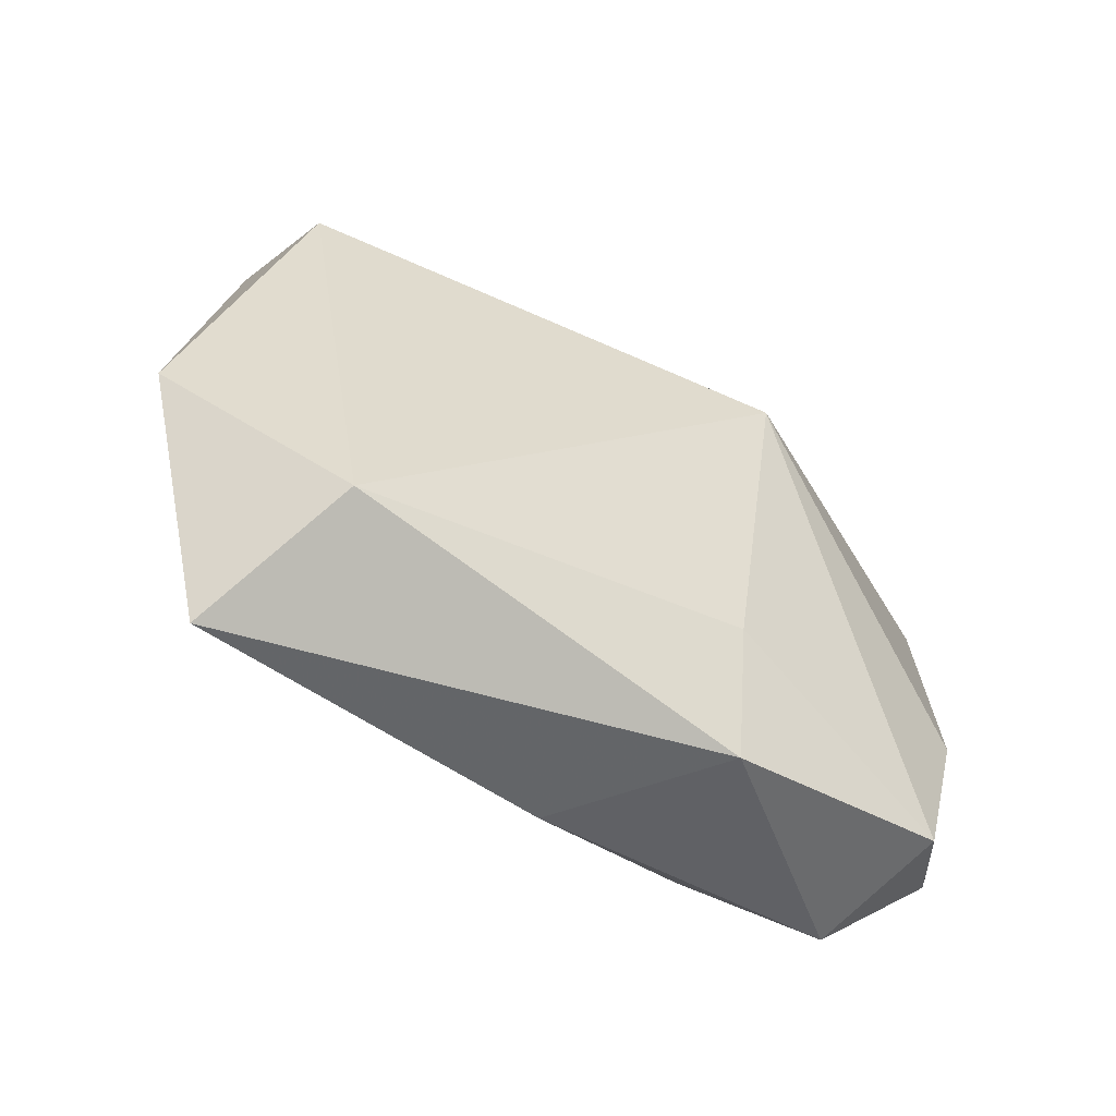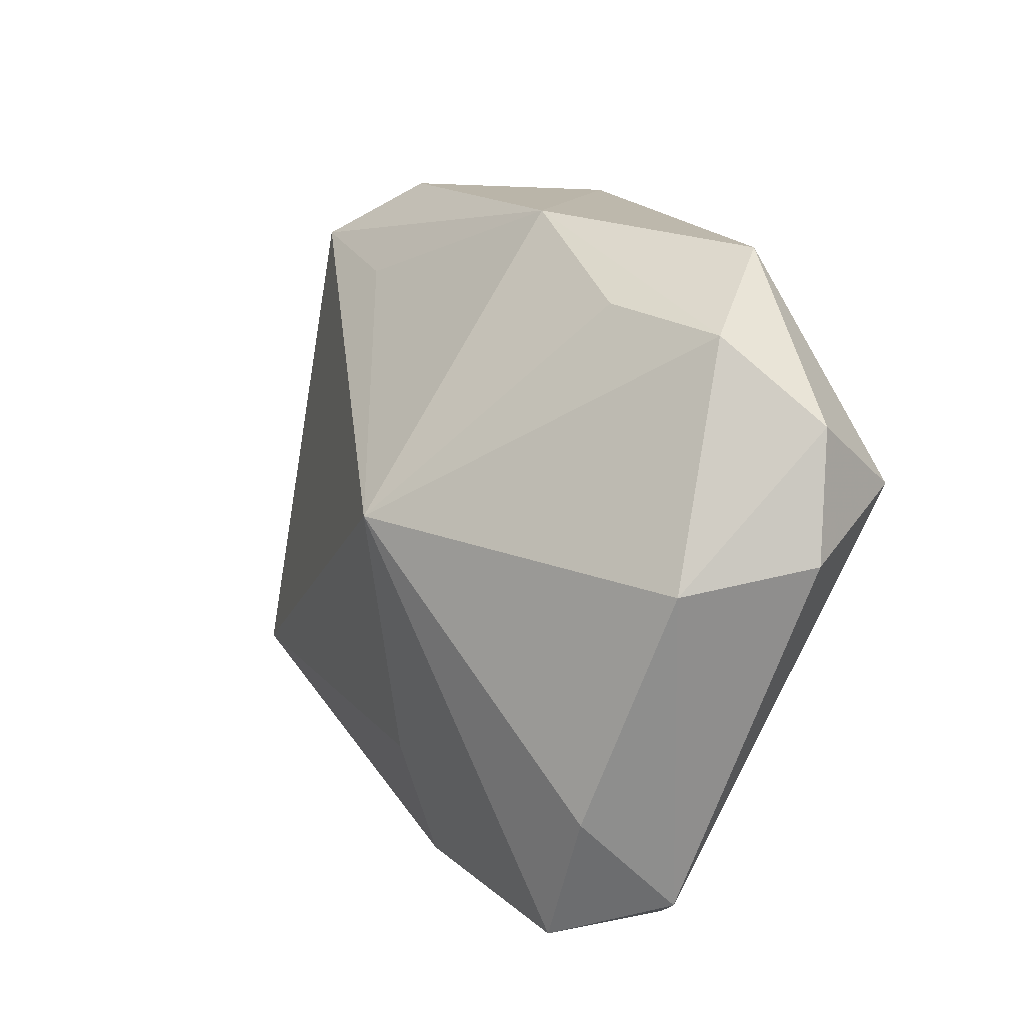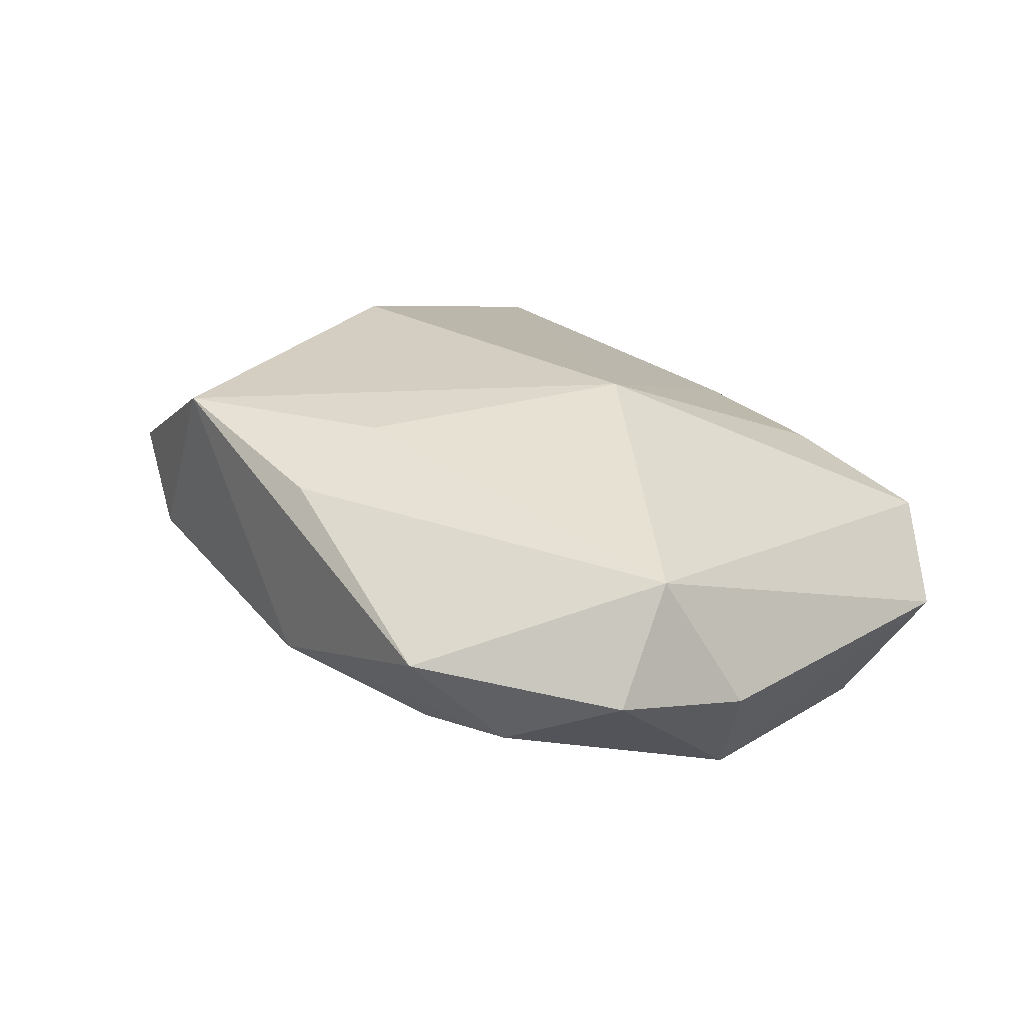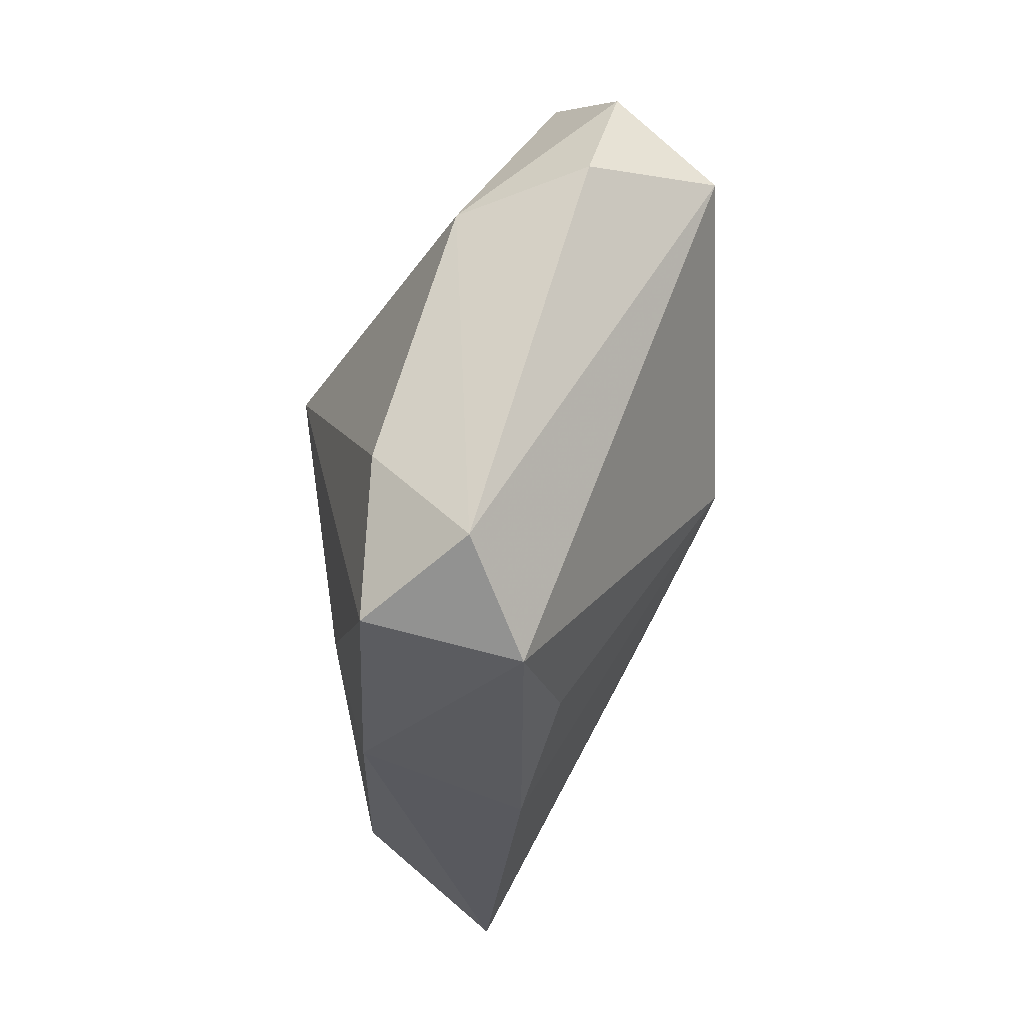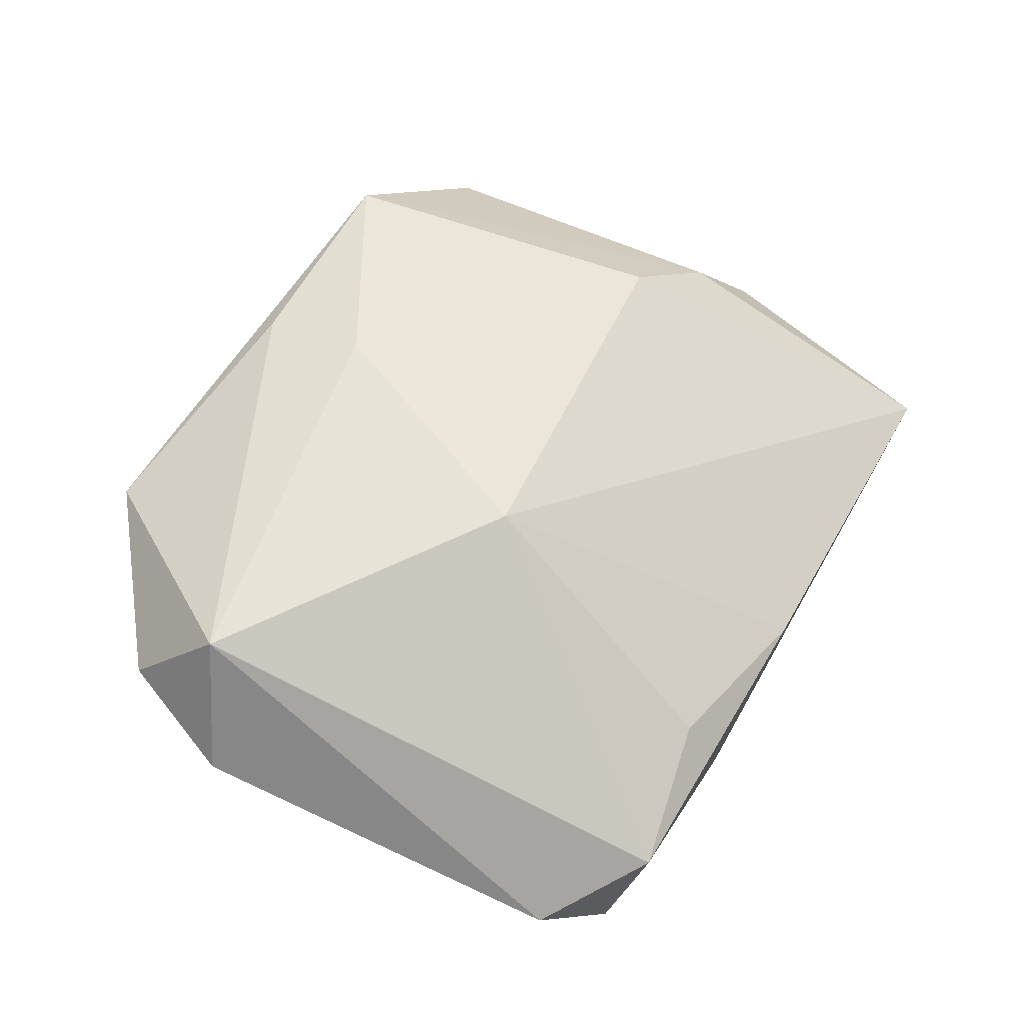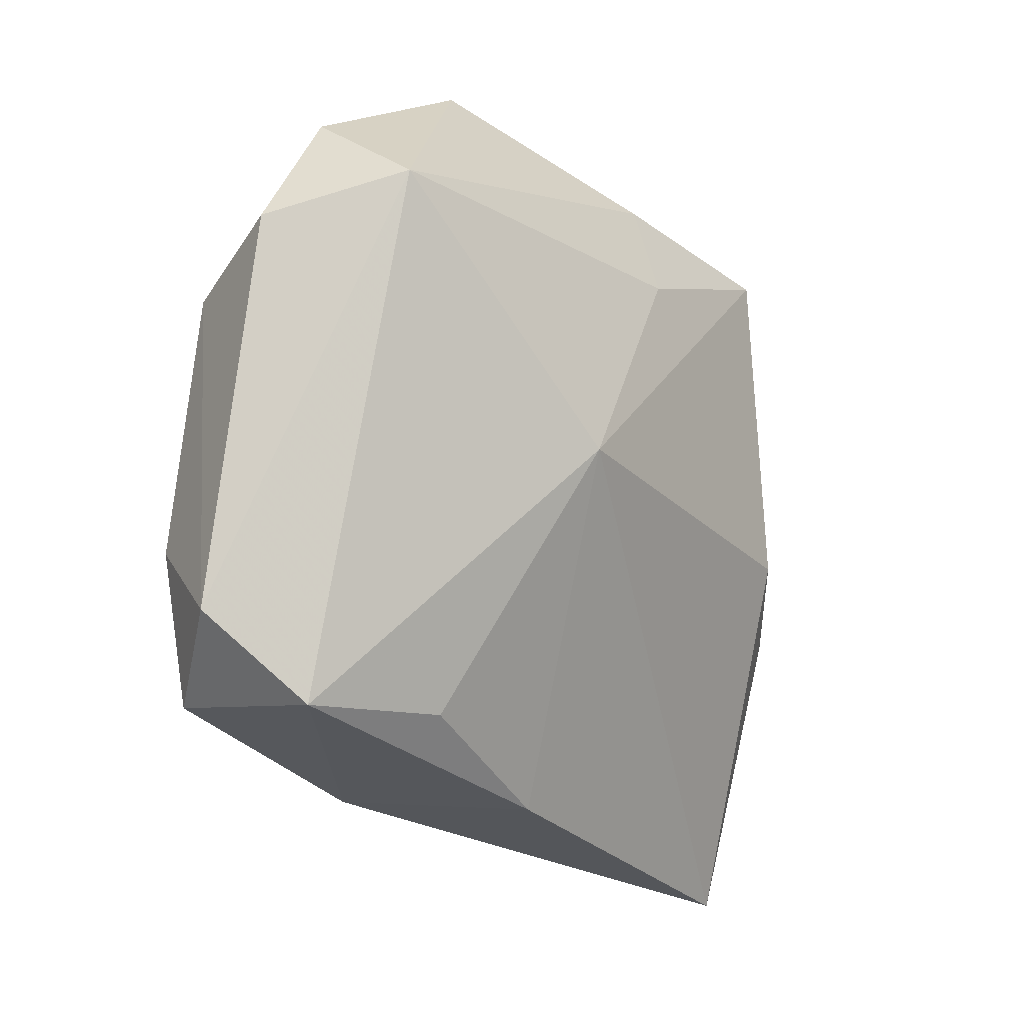
<metadata>
{"format":"obj","ext":"obj","renderer":"f3d","projection":"perspective","resolution":1024,"background":"white","views":[{"elev":-47.1,"azim":148.7,"up":"+Y"},{"elev":22.3,"azim":-115.3,"up":"+Y"},{"elev":38.6,"azim":-130.5,"up":"+Z"},{"elev":-30.6,"azim":-87.2,"up":"+Y"},{"elev":61.5,"azim":-60.7,"up":"+Z"},{"elev":-28.9,"azim":-47.9,"up":"+Y"}]}
</metadata>
<code>
v 0.02876 -0.02144 -0.01627
v -0.03562 0.007023 -0.003481
v -0.02559 -0.02962 0.001617
v 0.001278 0.0173 0.01841
v -0.01277 -0.02712 0.004152
v -0.02046 0.03056 0.01167
v 0.03066 0.02169 -0.007394
v -0.03214 -0.0142 -0.01019
v -0.001505 0.03056 0.0008752
v 0.002929 -0.0301 0.0001093
v -0.02693 0.02551 0.004769
v -0.006499 -0.01782 -0.01605
v 0.02582 -0.001136 0.01203
v -0.01645 0.02601 7.884e-05
v 0.03304 0.0235 0.002981
v 0.01797 0.02641 0.01696
v 0.03461 -0.004307 0.004236
v -0.03228 0.0121 0.01841
v -0.03433 -0.02293 -0.00217
v -0.007517 -0.02895 -0.01304
v -0.03907 0.009017 0.007715
v -0.03513 0.01938 0.01024
v 0.0357 -0.02977 -0.004918
v -0.008095 0.006773 -0.01969
v 0.04229 -0.007054 -0.007056
v -0.0281 -0.02697 -0.01117
v -0.008075 -0.004519 0.01841
v 0.0003964 0.02652 0.0165
v 0.0172 0.02111 -0.007903
v 0.02328 0.02774 -0.0004557
f 27 23 13
f 13 16 27
f 1 25 23
f 1 7 25
f 24 7 1
f 25 7 15
f 23 25 17
f 17 13 23
f 25 15 17
f 16 13 17
f 17 15 16
f 27 3 5
f 10 5 3
f 10 23 27
f 27 5 10
f 18 3 27
f 20 1 23
f 23 10 20
f 20 3 26
f 20 10 3
f 24 26 8
f 8 2 24
f 29 7 24
f 24 9 29
f 29 9 7
f 24 2 11
f 11 2 22
f 16 15 30
f 30 9 16
f 30 15 7
f 7 9 30
f 27 16 4
f 4 18 27
f 24 1 12
f 1 20 12
f 12 26 24
f 12 20 26
f 2 8 19
f 3 18 19
f 26 3 19
f 19 8 26
f 14 9 24
f 24 11 14
f 14 11 9
f 6 11 22
f 22 18 6
f 16 9 6
f 9 11 6
f 22 2 21
f 2 19 21
f 21 18 22
f 21 19 18
f 16 6 28
f 28 6 18
f 28 4 16
f 18 4 28

</code>
